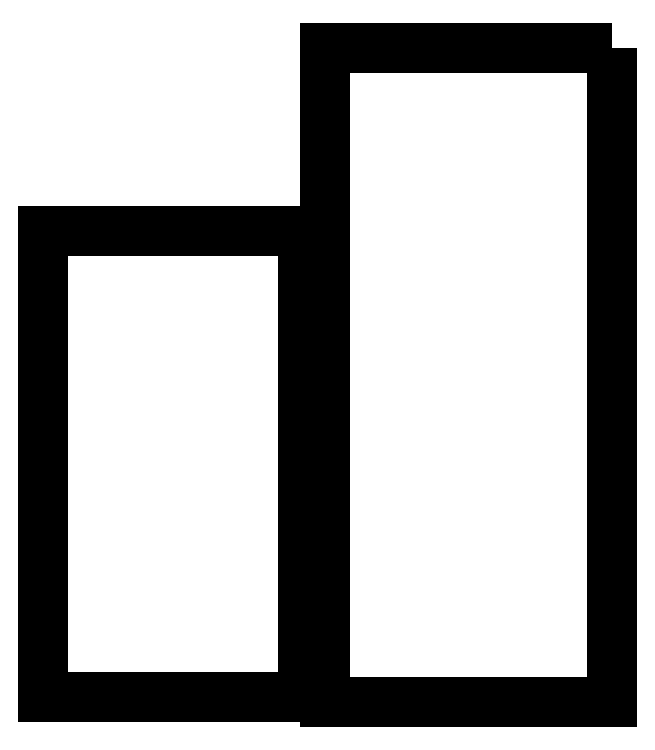
<metadata>
{"format":"dxf","ext":"dxf","renderer":"ezdxf+matplotlib","layout":"modelspace","background":"white","min_lineweight":24,"dpi":150}
</metadata>
<code>
0
SECTION
2
ENTITIES
0
LWPOLYLINE
8
0
90
4
70
1
43
0
10
233.5
20
161.2
10
233.5
20
91.38
10
202.9
20
91.38
10
202.9
20
161.2
0
LINE
8
0
10
172.9
20
141.6
30
0
11
172.9
21
91.93
31
0
0
LINE
8
0
10
172.9
20
91.93
30
0
11
200.5
21
91.93
31
0
0
LINE
8
0
10
200.5
20
91.93
30
0
11
200.5
21
141.6
31
0
0
LINE
8
0
10
200.5
20
141.6
30
0
11
172.9
21
141.6
31
0
0
LINE
8
0
10
200.5
20
91.93
30
0
11
200.5
21
91.93
31
0
0
ENDSEC
0
EOF

</code>
